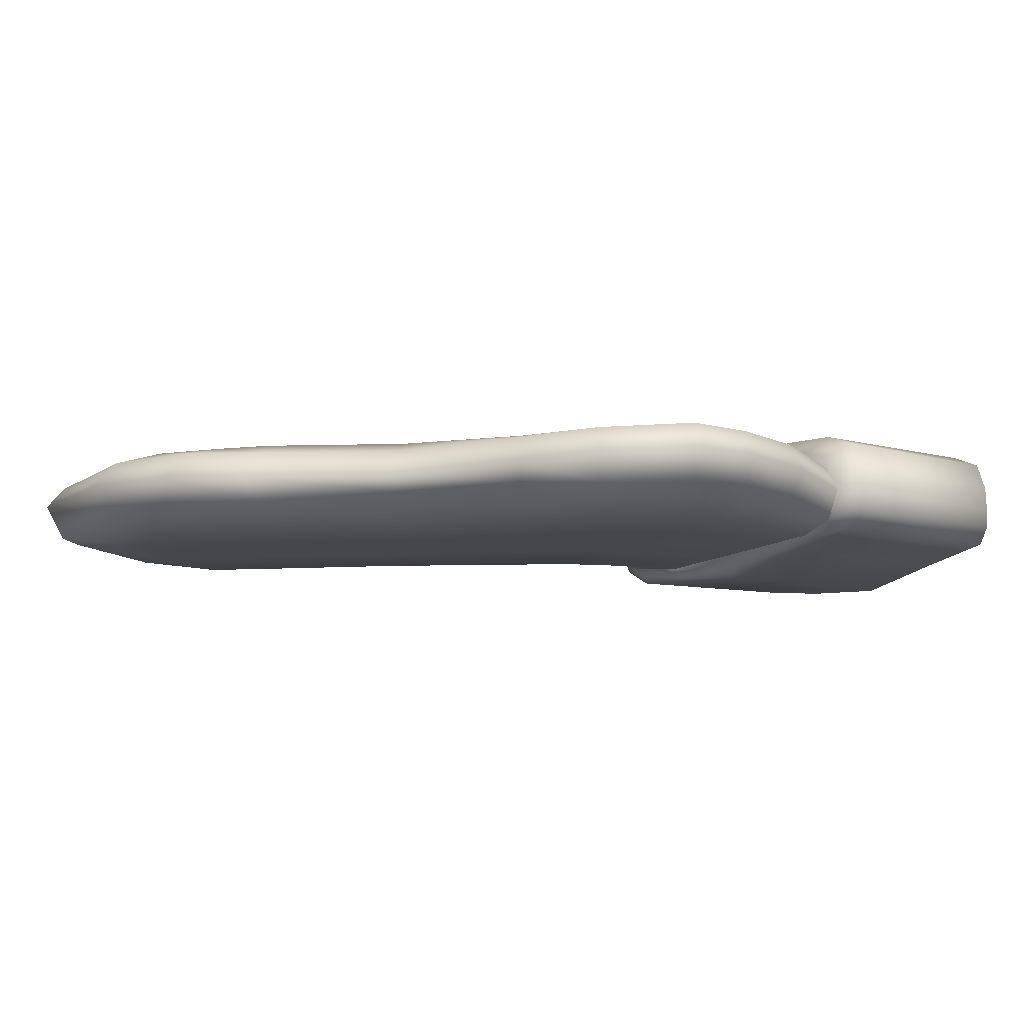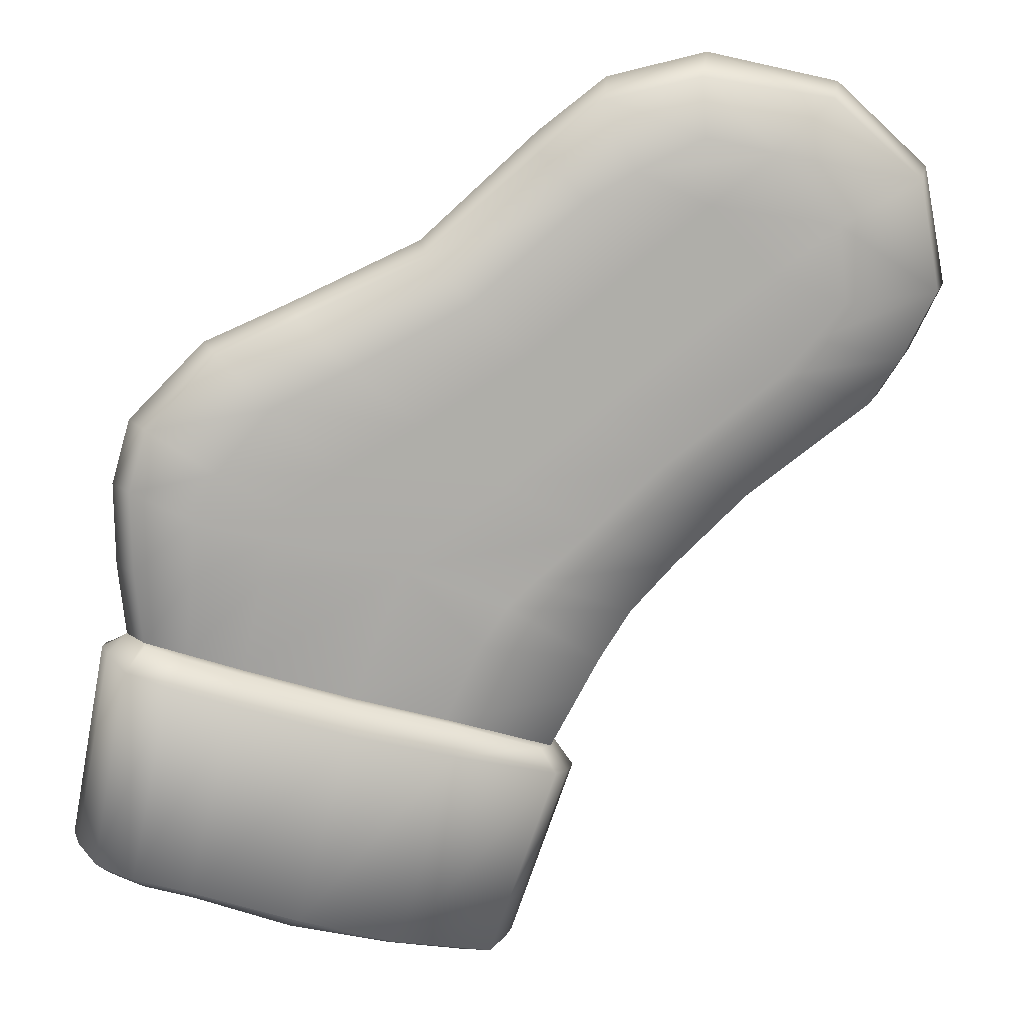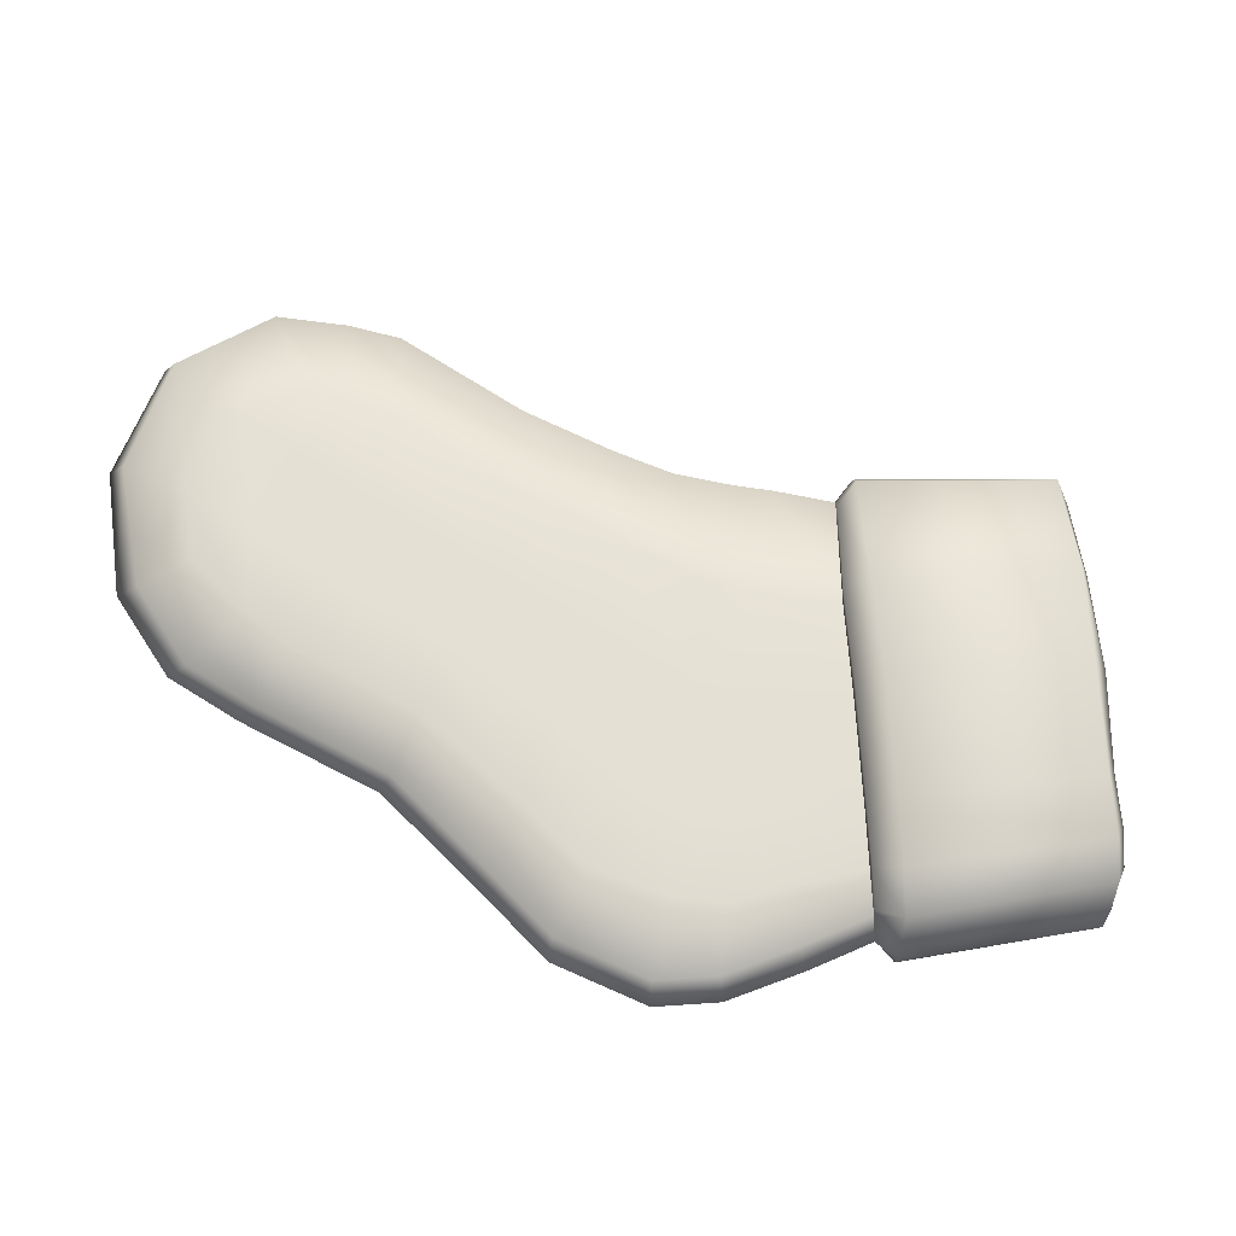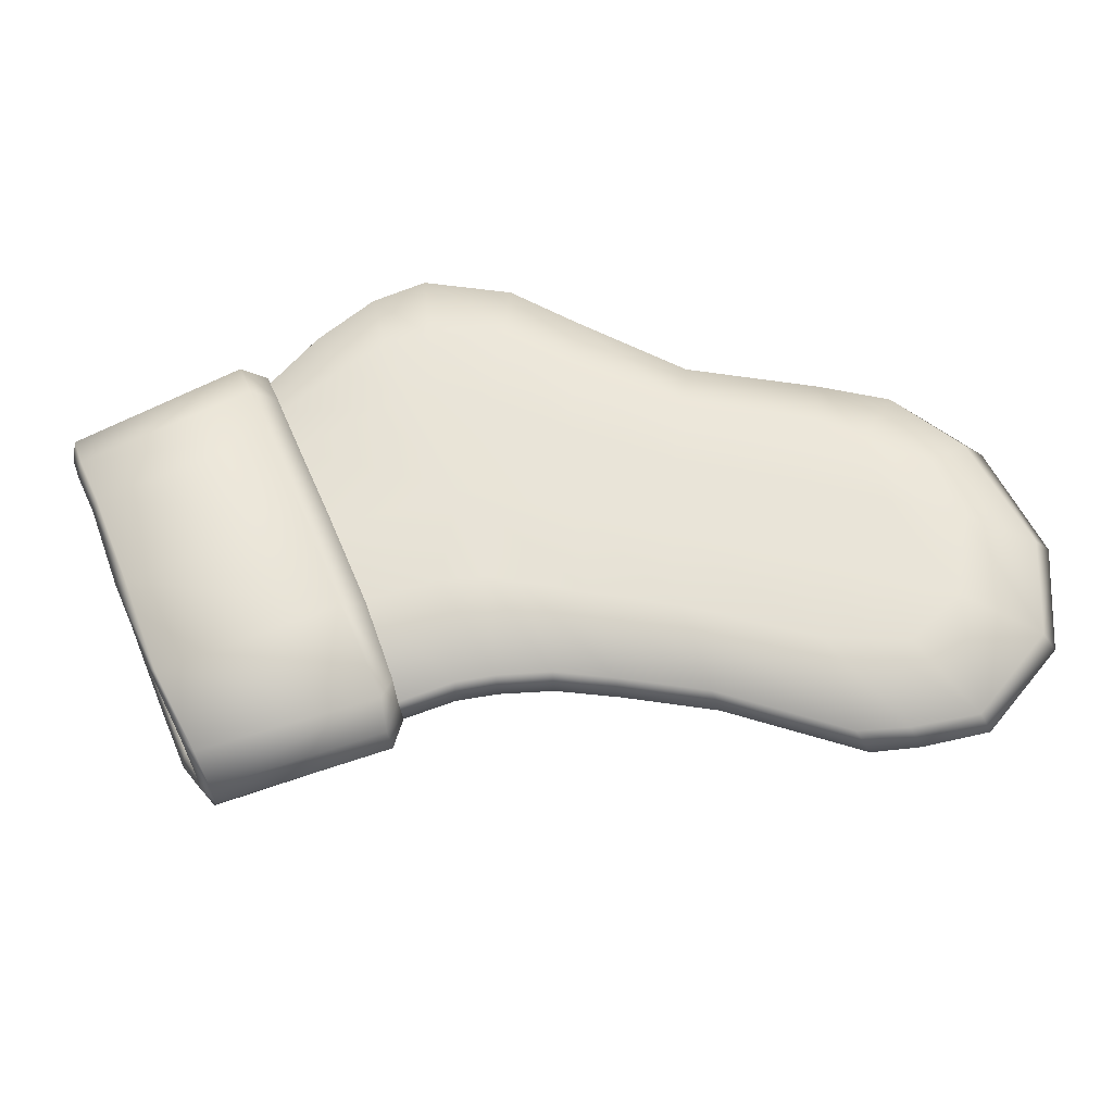
<metadata>
{"format":"obj","ext":"obj","renderer":"f3d","projection":"perspective","resolution":1024,"background":"white","views":[{"elev":-10.9,"azim":44.5,"up":"+Y"},{"elev":12.8,"azim":170.7,"up":"+Z"},{"elev":65.5,"azim":69.9,"up":"+Y"},{"elev":60.3,"azim":-129.2,"up":"+Y"}]}
</metadata>
<code>
g Sock_01
v 0.2557 0.04325 -0.1097
v 0.2852 0.04325 -0.253
v 0.3117 0.0316 -0.2439
v 0.2859 0.0316 -0.1002
v 0.2091 0.04835 -0.1239
v 0.245 0.04835 -0.2635
v 0.1266 0.05511 -0.1486
v 0.1673 0.05511 -0.2879
v 0.05047 0.04712 -0.1709
v 0.09193 0.04712 -0.3129
v -0.02707 0.03637 -0.1917
v 0.02314 0.03992 -0.3267
v 0.005993 0.008175 -0.3293
v -0.04115 0.008825 -0.1992
v -0.017 0.02767 -0.174
v -0.02745 0.01119 -0.1781
v 0.0539 0.02443 -0.1495
v 0.04498 0.0352 -0.1521
v 0.121 0.02572 -0.1299
v 0.1211 0.04013 -0.1298
v 0.2008 0.01974 -0.1062
v 0.2043 0.03211 -0.105
v 0.2404 0.01493 -0.09403
v 0.2438 0.0282 -0.09297
v 0.2713 0.01119 -0.08457
v 0.2708 0.02091 -0.08471
v 0.2976 0.008175 -0.09176
v 0.2832 -0.009477 -0.08236
v 0.3013 -0.008023 -0.09084
v 0.324 0.008806 -0.2352
v 0.3266 -0.009879 -0.2323
v 0.2715 -0.03115 -0.08534
v 0.2978 -0.02427 -0.09253
v 0.2859 -0.03646 -0.1002
v 0.2684 -0.03649 -0.09277
v 0.2406 -0.03885 -0.09479
v 0.2492 -0.04076 -0.09734
v 0.201 -0.03885 -0.1069
v 0.2034 -0.04491 -0.1113
v 0.1212 -0.03885 -0.1307
v 0.1232 -0.04991 -0.1352
v 0.0541 -0.03885 -0.1503
v 0.05182 -0.04527 -0.1505
v -0.01482 -0.02708 -0.175
v -0.003847 -0.0342 -0.1706
v -0.03986 -0.02481 -0.1977
v -0.01589 -0.0389 -0.1938
v -0.04787 -0.008225 -0.1999
v -0.03342 -0.008305 -0.1787
v -0.0009851 -0.008203 -0.33
v 0.006185 -0.02427 -0.3301
v 0.03558 -0.0389 -0.3278
v 0.09193 -0.04712 -0.3127
v 0.05047 -0.04712 -0.1709
v 0.1681 -0.05511 -0.2904
v 0.1266 -0.05511 -0.1486
v 0.2457 -0.04403 -0.2663
v 0.2091 -0.04403 -0.1239
v 0.2902 -0.03886 -0.2512
v 0.2607 -0.03886 -0.108
v 0.3117 -0.03646 -0.2439
v 0.3236 -0.02427 -0.2362
v 0.3178 -0.008951 -0.2428
v 0.3128 -0.02326 -0.246
v 0.2996 -0.005948 -0.2434
v 0.2973 0.005282 -0.2442
v 0.3139 0.00567 -0.2442
v 0.3021 0.02585 -0.2529
v 0.2878 0.02208 -0.2511
v 0.2782 0.03609 -0.2611
v 0.2661 0.03044 -0.2586
v 0.2426 0.04058 -0.2704
v 0.2336 0.0341 -0.2696
v 0.1726 0.04652 -0.2946
v 0.17 0.03895 -0.2893
v 0.1007 0.04152 -0.3142
v 0.1075 0.03322 -0.3076
v 0.04069 0.03346 -0.3274
v 0.04963 0.02724 -0.3208
v 0.02329 0.00543 -0.3308
v 0.03216 0.005518 -0.3225
v 0.08369 0.03971 -0.2159
v 0.02495 0.03142 -0.2287
v 0.2702 0.02654 -0.1575
v 0.2477 0.03642 -0.1652
v 0.1483 0.04649 -0.197
v 0.2142 0.04075 -0.1766
v 0.009768 0.007216 -0.2305
v 0.08195 0.02521 -0.1964
v 0.03264 0.01953 -0.2064
v 0.2071 0.02624 -0.1587
v 0.1437 0.03176 -0.177
v 0.2372 0.02234 -0.1483
v 0.2505 0.01632 -0.14
v 0.2605 0.003444 -0.1435
v 0.2801 0.006667 -0.1504
v 0.2973 0.005282 -0.2442
v 0.2996 -0.005948 -0.2434
v 0.2851 -0.006327 -0.1535
v 0.02533 0.003913 -0.2136
v 0.009787 -0.007206 -0.2399
v 0.02503 -0.004464 -0.2205
v 0.2622 -0.003404 -0.1434
v 0.2594 -0.01526 -0.1423
v 0.2802 -0.02086 -0.1511
v 0.2549 -0.01786 -0.1377
v 0.2702 -0.0312 -0.1575
v 0.2878 -0.02673 -0.2511
v 0.2701 -0.02845 -0.2572
v 0.2831 -0.03559 -0.2575
v 0.3023 -0.03348 -0.252
v 0.2975 -0.01799 -0.2448
v 0.2429 -0.04014 -0.2711
v 0.2336 -0.03216 -0.2696
v 0.1729 -0.04987 -0.2928
v 0.17 -0.04011 -0.2893
v 0.1041 -0.04334 -0.3137
v 0.1075 -0.03438 -0.3076
v 0.05307 -0.03612 -0.3286
v 0.06126 -0.02848 -0.32
v 0.02657 -0.02326 -0.3307
v 0.03715 -0.01799 -0.3219
v 0.01779 -0.008631 -0.3325
v 0.02782 -0.005754 -0.3251
v 0.03588 -0.03328 -0.2287
v 0.01094 -0.02086 -0.2307
v 0.1483 -0.04703 -0.197
v 0.08369 -0.04025 -0.2159
v 0.2142 -0.03763 -0.1766
v 0.03663 -0.02045 -0.2013
v 0.08217 -0.02577 -0.1963
v 0.1431 -0.03222 -0.1775
v 0.207 -0.02312 -0.1587
v 0.2519 -0.03324 -0.1638
v 0.2449 -0.01872 -0.1459
v 0.02548 -0.01288 -0.2101
v 0.1636 -0.03885 0.009145
v 0.08374 -0.03885 -0.03315
v 0.1306 -0.03885 0.03868
v 0.2173 -0.03885 0.04094
v 0.1774 -0.03885 0.08662
v 0.2655 -0.01955 0.07256
v 0.2138 -0.02312 0.1239
v 0.2783 -0.02073 0.02819
v 0.2338 -0.03834 0.006808
v 0.1777 -0.03885 -0.008991
v 0.1873 -0.03885 -0.03897
v 0.2224 -0.001771 0.1318
v 0.2765 0.00198 0.07792
v 0.2136 0.01921 0.1247
v 0.2653 0.02279 0.07332
v 0.1772 0.02925 0.08739
v 0.2171 0.02925 0.0417
v 0.1304 0.02925 0.03945
v 0.1643 0.02925 0.01033
v 0.08374 0.02925 -0.03315
v 0.2781 0.02161 0.02896
v 0.2336 0.02785 0.007577
v 0.1779 0.02895 -0.008017
v 0.1871 0.02865 -0.03821
v 0.2896 0.0008062 0.03165
v 0.2888 -0.0003664 -0.02836
v 0.2771 -0.02192 -0.02991
v 0.2769 0.02042 -0.02914
v 0.2363 -0.03783 -0.03486
v 0.2362 0.02644 -0.03409
v 0.1212 -0.03885 -0.1307
v 0.0541 -0.03885 -0.1503
v 0.0282 -0.03885 -0.09452
v 0.08374 -0.03885 -0.03315
v -0.03374 -0.01554 -0.1337
v -0.01482 -0.02708 -0.175
v 0.201 -0.03885 -0.1069
v 0.1873 -0.03885 -0.03897
v 0.2406 -0.03885 -0.09479
v 0.2363 -0.03783 -0.03486
v 0.2715 -0.03115 -0.08534
v 0.2771 -0.02192 -0.02991
v 0.008328 -0.03885 -0.06571
v -0.01119 -0.03885 -0.04742
v -0.07363 -0.01766 -0.06987
v -0.04916 -0.01531 -0.1057
v -0.1095 -0.02001 -0.03572
v -0.05432 -0.03885 -0.01129
v 0.01019 -0.03885 0.02604
v 0.1306 -0.03885 0.03868
v 0.07067 -0.03885 0.07137
v 0.1774 -0.03885 0.08662
v 0.1212 -0.03885 0.1131
v -0.1061 -0.03885 0.03529
v -0.05113 -0.03885 0.07208
v -0.005148 -0.03885 0.1183
v 0.0339 -0.03885 0.1585
v -0.1636 -0.02149 0.0141
v -0.2563 -0.02607 0.07909
v -0.1957 -0.03885 0.101
v -0.1381 -0.03885 0.1396
v -0.08991 -0.03885 0.188
v -0.049 -0.03885 0.2301
v 0.06491 -0.01913 0.1947
v -0.01772 -0.02409 0.2661
v 0.1576 -0.01858 0.1514
v 0.2138 -0.02312 0.1239
v -0.1831 -0.003147 0.01226
v -0.2803 -0.008839 0.07986
v 0.06568 -0.00741 0.2008
v 0.1615 -0.004137 0.1576
v -0.1263 -0.001952 -0.0403
v -0.09134 3.265e-05 -0.07641
v -0.06643 0.002115 -0.1129
v -0.05055 0.001855 -0.1415
v -0.01967 -0.00775 0.2773
v -0.03342 -0.008305 -0.1787
v -0.06955 -0.007131 0.3156
v -0.0646 -0.02532 0.3017
v -0.06429 0.0141 0.3004
v -0.01735 0.01351 0.2636
v -0.02745 0.01119 -0.1781
v -0.04623 0.02267 -0.137
v 0.0539 0.02443 -0.1495
v 0.02801 0.02925 -0.09375
v 0.121 0.02572 -0.1299
v 0.08374 0.02925 -0.03315
v 0.2008 0.01974 -0.1062
v 0.1871 0.02865 -0.03821
v 0.2404 0.01493 -0.09403
v 0.2362 0.02644 -0.03409
v 0.2713 0.01119 -0.08457
v 0.2769 0.02042 -0.02914
v 0.008135 0.02925 -0.06494
v -0.01138 0.02925 -0.04665
v -0.08553 0.02093 -0.07377
v -0.06146 0.02292 -0.1094
v -0.1191 0.01904 -0.03948
v -0.05451 0.02925 -0.01053
v 0.009996 0.02925 0.0268
v 0.1304 0.02925 0.03945
v 0.07048 0.02925 0.07214
v 0.1772 0.02925 0.08739
v 0.1211 0.02925 0.1139
v -0.1063 0.02925 0.03605
v -0.05133 0.02925 0.07285
v -0.00534 0.02925 0.1191
v 0.0337 0.02925 0.1593
v -0.1733 0.0179 0.01067
v -0.2661 0.01247 0.07518
v -0.1959 0.02925 0.1018
v -0.1383 0.02925 0.1403
v -0.0901 0.02925 0.1888
v -0.04919 0.02925 0.2309
v 0.0641 0.01383 0.1905
v 0.1555 0.01695 0.1493
v 0.2136 0.01921 0.1247
v 0.2224 -0.001771 0.1318
v -0.3023 -0.007412 0.1129
v -0.2818 -0.02656 0.1116
v -0.3096 -0.02706 0.1598
v -0.2183 -0.03885 0.1182
v -0.2409 -0.03885 0.1353
v -0.1883 -0.03885 0.1663
v -0.2385 -0.03885 0.1931
v -0.1363 -0.03885 0.2227
v -0.1828 -0.03885 0.2573
v -0.08387 -0.03885 0.2496
v -0.1345 -0.03885 0.2731
v -0.2985 -0.02234 0.2396
v -0.1351 -0.02656 0.3161
v -0.2339 -0.03225 0.2988
v -0.3266 -0.005984 0.1616
v -0.3088 -0.00269 0.2488
v -0.241 -0.006058 0.3109
v -0.1431 -0.006511 0.3325
v -0.2341 0.01009 0.2996
v -0.1349 0.01469 0.316
v -0.1878 0.02925 0.2621
v -0.2987 0.02 0.2404
v -0.2354 0.02925 0.2095
v -0.139 0.02925 0.2254
v -0.1868 0.02925 0.1749
v -0.2413 0.02925 0.153
v -0.2186 0.02925 0.1274
v -0.3158 0.01351 0.1579
v -0.2898 0.01299 0.1086
v -0.08406 0.02925 0.2504
v -0.1347 0.02925 0.2739
v 0.2888 -0.0003664 -0.02836
v 0.2832 -0.009477 -0.08236
v 0.2975 -0.01799 -0.2448
g Sock_01_0
f 3 2 1
f 4 3 1
f 1 2 5
f 2 6 5
f 5 6 7
f 6 8 7
f 7 8 9
f 8 10 9
f 9 10 11
f 10 12 11
f 11 12 13
f 14 11 13
f 15 11 14
f 9 11 15
f 16 15 14
f 15 16 17
f 18 15 17
f 18 9 15
f 7 9 18
f 18 17 19
f 20 18 19
f 5 7 20
f 20 7 18
f 20 19 21
f 22 20 21
f 22 21 23
f 24 22 23
f 24 23 25
f 26 24 25
f 26 25 4
f 26 4 24
f 25 27 4
f 27 25 28
f 29 27 28
f 30 27 29
f 31 30 29
f 27 30 3
f 4 27 3
f 24 1 22
f 4 1 24
f 1 5 22
f 22 5 20
f 29 28 32
f 33 29 32
f 31 29 33
f 33 32 34
f 32 35 34
f 32 36 35
f 36 37 35
f 34 35 37
f 36 38 37
f 38 39 37
f 38 40 39
f 40 41 39
f 40 42 41
f 42 43 41
f 42 44 43
f 44 45 43
f 45 44 46
f 47 45 46
f 46 44 48
f 44 49 48
f 46 48 50
f 51 46 50
f 47 46 51
f 52 47 51
f 52 53 47
f 53 54 47
f 54 43 45
f 47 54 45
f 53 55 54
f 55 56 54
f 56 41 43
f 54 56 43
f 55 57 56
f 57 58 56
f 57 59 58
f 59 60 58
f 59 61 60
f 61 34 60
f 33 34 61
f 62 33 61
f 58 60 39
f 60 37 39
f 60 34 37
f 58 39 41
f 56 58 41
f 62 31 33
f 63 31 62
f 64 63 62
f 64 62 61
f 65 63 64
f 65 66 63
f 66 67 63
f 63 67 31
f 67 66 68
f 66 69 68
f 68 69 70
f 69 71 70
f 70 71 72
f 71 73 72
f 72 73 74
f 73 75 74
f 74 75 76
f 75 77 76
f 76 77 78
f 77 79 78
f 78 79 80
f 79 81 80
f 77 82 79
f 82 83 79
f 79 83 81
f 69 84 71
f 84 85 71
f 71 85 73
f 86 82 77
f 75 86 77
f 87 86 75
f 73 87 75
f 85 87 73
f 83 88 81
f 83 82 89
f 90 83 89
f 88 83 90
f 86 87 91
f 92 86 91
f 82 86 92
f 89 82 92
f 87 85 93
f 91 87 93
f 85 84 94
f 93 85 94
f 94 84 95
f 84 96 95
f 96 84 69
f 97 96 69
f 96 97 98
f 99 96 98
f 100 88 90
f 88 100 101
f 100 102 101
f 102 94 95
f 102 93 94
f 102 91 93
f 102 92 91
f 102 89 92
f 102 90 89
f 102 100 90
f 95 103 102
f 103 95 96
f 99 103 96
f 104 103 99
f 102 103 104
f 105 104 99
f 106 104 105
f 104 106 102
f 107 106 105
f 107 105 108
f 107 108 109
f 109 108 110
f 108 111 110
f 108 112 111
f 112 64 111
f 109 110 113
f 114 109 113
f 114 113 115
f 116 114 115
f 116 115 117
f 118 116 117
f 118 117 119
f 120 118 119
f 120 119 121
f 122 120 121
f 122 121 123
f 124 122 123
f 125 120 122
f 126 125 122
f 126 122 124
f 127 116 118
f 128 127 118
f 128 118 120
f 125 128 120
f 101 126 124
f 129 114 116
f 127 129 116
f 128 125 130
f 131 128 130
f 127 128 131
f 129 127 132
f 132 127 131
f 133 129 132
f 134 129 133
f 129 134 114
f 134 109 114
f 134 107 109
f 135 134 133
f 107 134 135
f 106 107 135
f 136 130 125
f 126 136 125
f 106 135 102
f 135 133 102
f 133 132 102
f 132 131 102
f 131 130 102
f 130 136 102
f 102 136 126
f 101 102 126
f 101 124 81
f 88 101 81
f 81 124 80
f 124 123 80
f 80 123 13
f 123 50 13
f 50 48 13
f 48 14 13
f 48 49 14
f 49 16 14
f 123 121 50
f 121 51 50
f 121 119 51
f 119 52 51
f 78 80 13
f 12 78 13
f 119 117 52
f 117 53 52
f 117 115 53
f 115 55 53
f 115 113 55
f 113 57 55
f 113 110 57
f 110 59 57
f 110 111 59
f 111 61 59
f 111 64 61
f 76 78 12
f 10 76 12
f 74 76 10
f 8 74 10
f 72 74 8
f 6 72 8
f 70 72 6
f 2 70 6
f 68 70 2
f 3 68 2
f 67 68 3
f 30 67 3
f 67 30 31
f 112 65 64
f 139 138 137
f 139 137 140
f 141 139 140
f 141 140 142
f 143 141 142
f 142 140 144
f 140 145 144
f 140 137 145
f 137 146 145
f 146 137 138
f 146 138 147
f 143 142 148
f 142 149 148
f 142 144 149
f 148 149 150
f 149 151 150
f 152 150 151
f 153 152 151
f 154 152 153
f 155 154 153
f 156 154 155
f 153 151 157
f 158 153 157
f 155 153 158
f 159 155 158
f 156 155 159
f 156 159 160
f 161 157 151
f 149 161 151
f 161 162 157
f 163 162 161
f 144 163 161
f 144 161 149
f 162 164 157
f 158 157 164
f 144 145 163
f 145 165 163
f 145 146 165
f 146 147 165
f 159 158 166
f 160 159 166
f 166 158 164
f 169 168 167
f 170 169 167
f 169 171 168
f 171 172 168
f 170 167 173
f 174 170 173
f 174 173 175
f 176 174 175
f 176 175 177
f 178 176 177
f 179 169 170
f 180 179 170
f 180 181 179
f 181 182 179
f 182 171 169
f 179 182 169
f 183 181 180
f 184 183 180
f 184 180 170
f 185 184 170
f 185 170 186
f 187 185 186
f 187 186 188
f 189 187 188
f 190 184 185
f 191 190 185
f 191 185 187
f 192 191 187
f 192 187 189
f 193 192 189
f 194 183 184
f 190 194 184
f 195 194 190
f 196 195 190
f 196 190 191
f 197 196 191
f 197 191 192
f 198 197 192
f 198 192 193
f 199 198 193
f 199 193 200
f 201 199 200
f 193 189 202
f 200 193 202
f 189 188 203
f 202 189 203
f 194 195 204
f 195 205 204
f 200 202 206
f 202 207 206
f 202 203 207
f 194 204 208
f 183 194 208
f 183 208 209
f 181 183 209
f 181 209 210
f 182 181 210
f 182 210 211
f 171 182 211
f 200 206 212
f 201 200 212
f 171 211 213
f 172 171 213
f 201 212 214
f 215 201 214
f 214 212 216
f 212 217 216
f 213 211 218
f 211 219 218
f 211 210 219
f 218 219 220
f 219 221 220
f 220 221 222
f 221 223 222
f 222 223 224
f 223 225 224
f 224 225 226
f 225 227 226
f 226 227 228
f 227 229 228
f 221 230 223
f 230 231 223
f 232 231 230
f 233 232 230
f 233 230 221
f 219 233 221
f 232 234 231
f 234 235 231
f 231 235 223
f 235 236 223
f 223 236 237
f 236 238 237
f 237 238 239
f 238 240 239
f 235 241 236
f 241 242 236
f 236 242 238
f 242 243 238
f 238 243 240
f 243 244 240
f 245 241 235
f 234 245 235
f 245 246 241
f 246 247 241
f 241 247 242
f 247 248 242
f 242 248 243
f 248 249 243
f 243 249 244
f 249 250 244
f 244 250 251
f 250 217 251
f 244 251 252
f 240 244 252
f 240 252 253
f 239 240 253
f 254 253 252
f 207 254 252
f 207 252 251
f 203 254 207
f 206 251 217
f 206 207 251
f 212 206 217
f 205 246 245
f 204 205 245
f 205 255 246
f 256 255 205
f 256 257 255
f 257 256 258
f 259 257 258
f 259 258 260
f 261 259 260
f 257 259 261
f 261 260 262
f 263 261 262
f 263 262 264
f 265 263 264
f 266 257 261
f 266 261 263
f 265 264 215
f 267 265 215
f 263 265 267
f 268 266 263
f 268 263 267
f 257 266 269
f 257 269 255
f 266 270 269
f 266 268 270
f 268 271 270
f 268 267 271
f 267 272 271
f 267 215 272
f 271 272 273
f 272 274 273
f 275 273 274
f 276 273 275
f 271 273 276
f 270 271 276
f 277 276 275
f 277 275 278
f 279 277 278
f 280 277 279
f 281 280 279
f 282 280 281
f 282 276 277
f 280 282 277
f 270 276 282
f 269 270 282
f 283 282 281
f 269 282 283
f 278 275 284
f 275 285 284
f 285 275 274
f 285 274 216
f 284 285 216
f 214 216 274
f 272 214 274
f 215 214 272
f 284 216 217
f 250 284 217
f 278 284 250
f 249 278 250
f 279 278 249
f 248 279 249
f 281 279 248
f 247 281 248
f 283 281 247
f 246 283 247
f 255 283 246
f 255 269 283
f 215 264 201
f 264 199 201
f 264 262 199
f 262 198 199
f 262 260 198
f 260 197 198
f 260 258 197
f 258 196 197
f 258 256 196
f 256 195 196
f 195 256 205
f 177 287 286
f 178 177 286
f 286 287 229
f 287 228 229
f 105 288 108
f 105 99 288
f 99 98 288
f 210 233 219
f 210 209 233
f 209 232 233
f 209 208 232
f 208 234 232
f 208 204 234
f 204 245 234

</code>
